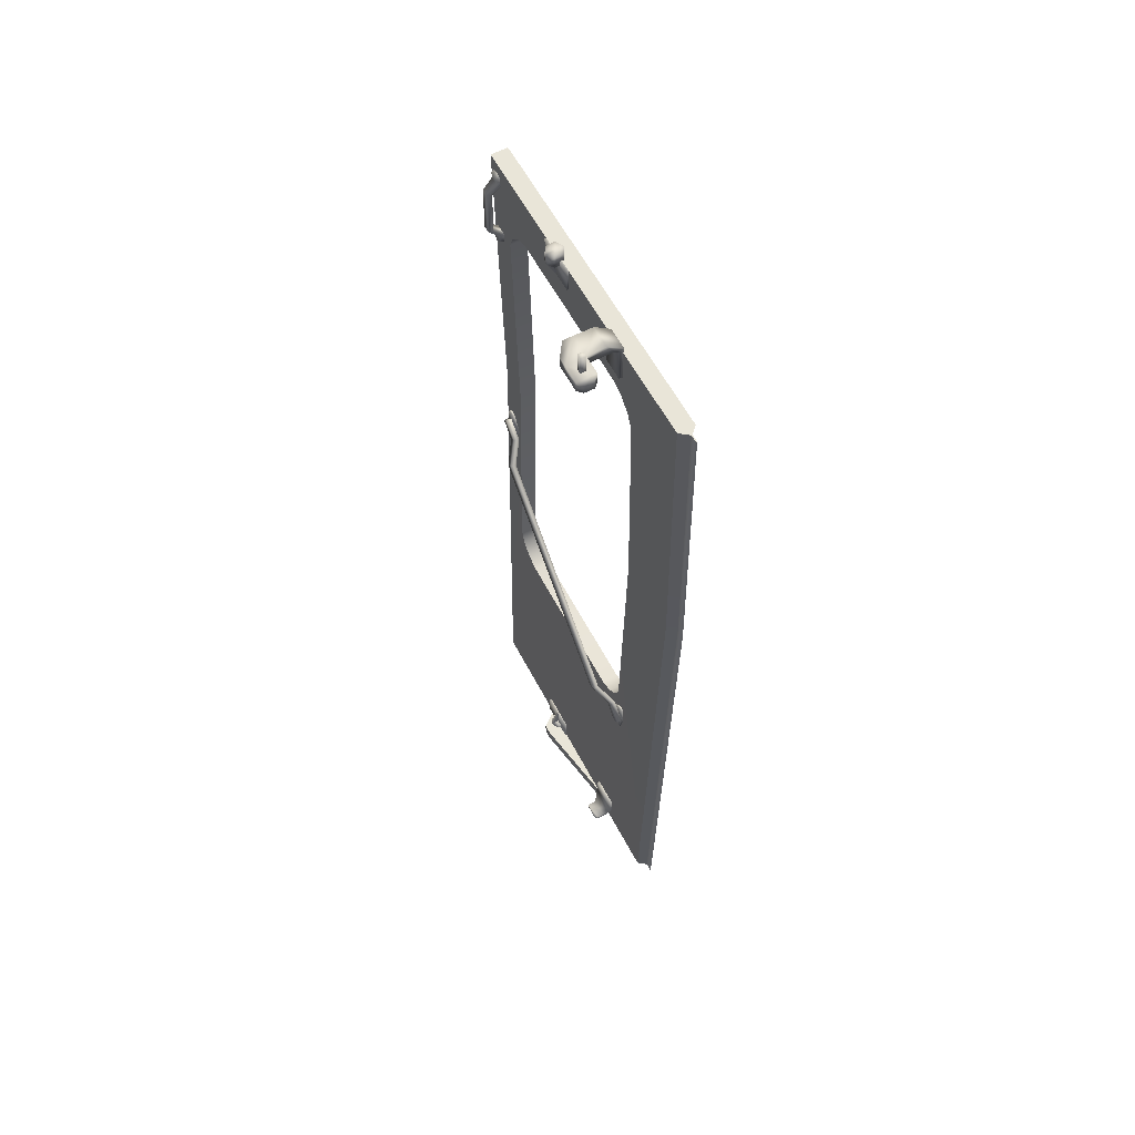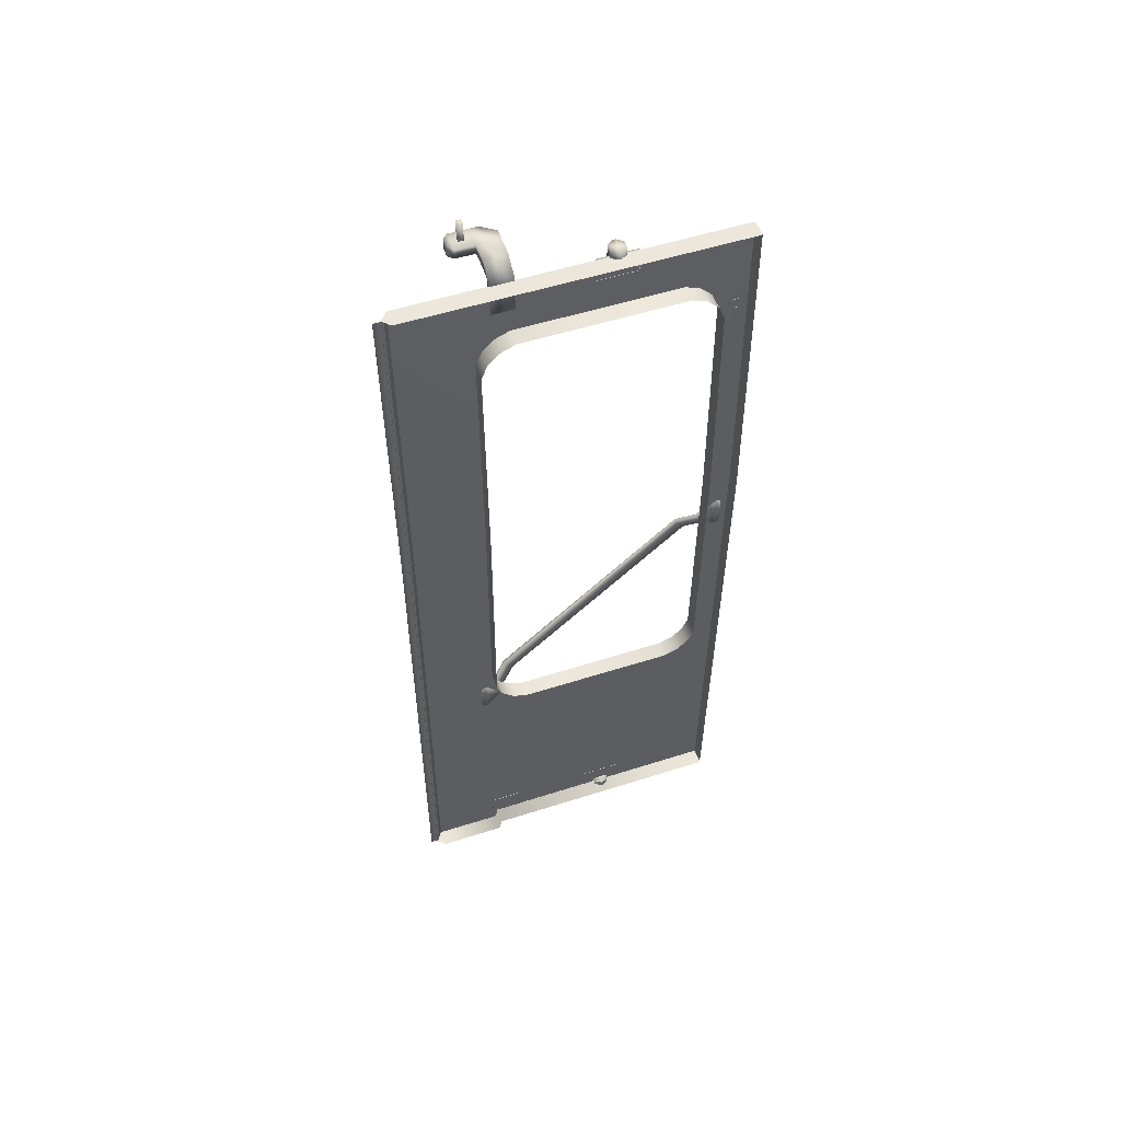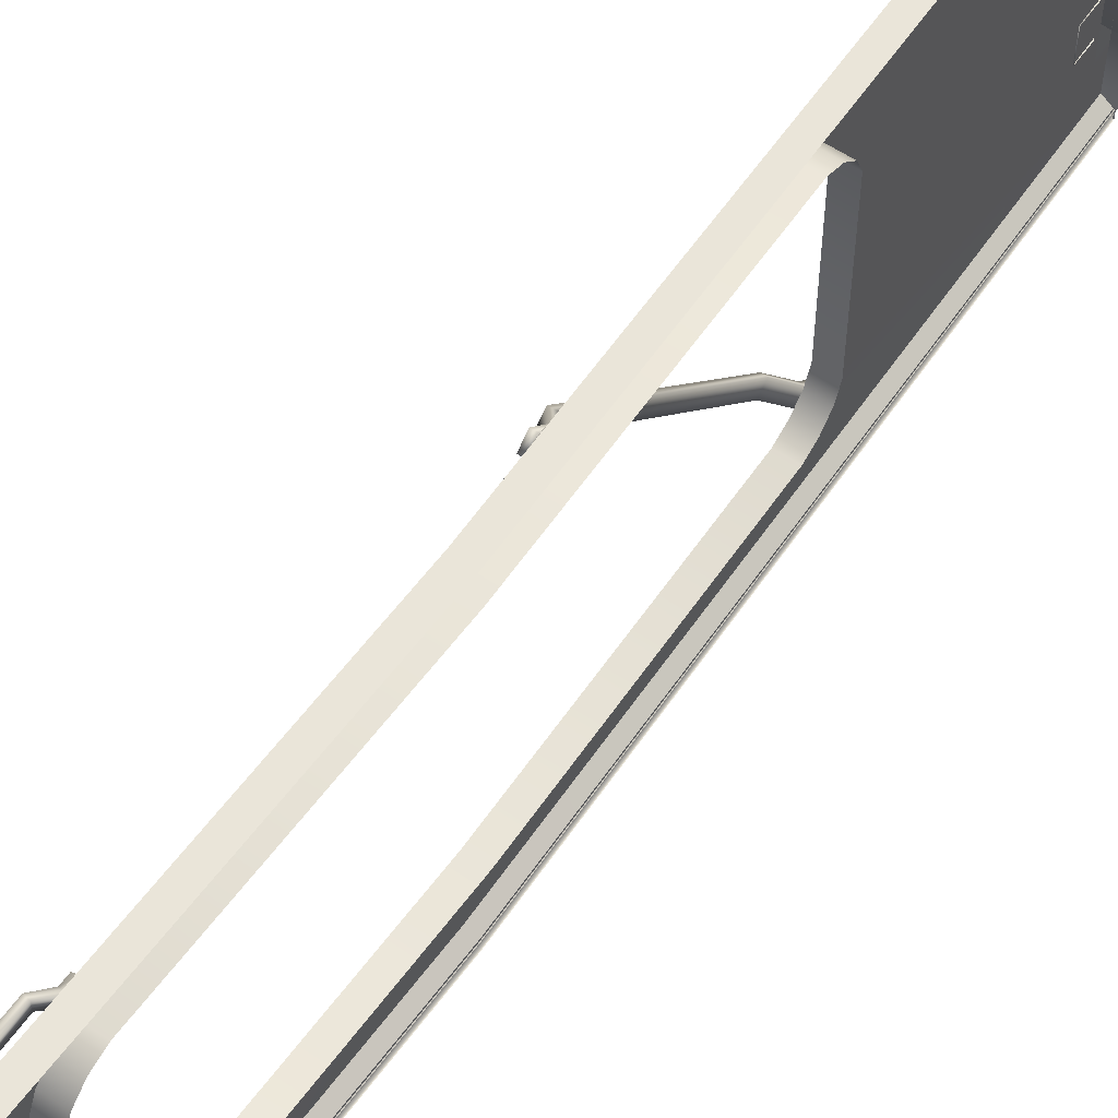
<metadata>
{"format":"obj","ext":"obj","renderer":"f3d","projection":"perspective","resolution":1024,"background":"white","views":[{"elev":59.7,"azim":-27.7,"up":"+Z"},{"elev":53.7,"azim":71.2,"up":"+Z"},{"elev":58.3,"azim":34.9,"up":"+Y"}]}
</metadata>
<code>
o Door0_03
v 0.00739 0.1305 -0.135
v 0.04239 0.1305 -0.135
v 0.04239 -0.2011 -0.135
v 0.00739 -0.2011 -0.135
v 0.00769 0.161 -0.1476
v 0.04269 0.161 -0.1476
v 0.04309 0.1845 -0.1711
v 0.00809 0.1845 -0.1711
v 0.00879 0.1973 -0.2017
v 0.04379 0.1973 -0.2017
v 0.01859 0.1973 -0.6889
v 0.05359 0.1973 -0.6889
v 0.05359 -0.2678 -0.6889
v 0.01859 -0.2678 -0.6889
v 0.00879 -0.2678 -0.2017
v 0.04379 -0.2678 -0.2017
v 0.04309 -0.2551 -0.1711
v 0.00809 -0.2551 -0.1711
v 0.04269 -0.2316 -0.1476
v 0.00769 -0.2316 -0.1476
v 0.00949 -0.2551 -1.249
v 0.009989 -0.2678 -1.218
v 0.04499 -0.2678 -1.218
v 0.04449 -0.2551 -1.249
v 0.009989 0.1973 -1.218
v 0.04499 0.1973 -1.218
v 0.00949 0.1845 -1.249
v 0.04449 0.1845 -1.249
v 0.00919 0.161 -1.272
v 0.04419 0.161 -1.272
v 0.00889 0.1305 -1.285
v 0.04389 0.1305 -1.285
v 0.04419 -0.2316 -1.272
v 0.00919 -0.2316 -1.272
v 0.04389 -0.2011 -1.285
v 0.00889 -0.2011 -1.285
v 0.01889 -0.433 -1.88
v 0.03809 -0.433 -0.6889
v 0.01859 -0.418 -0.6889
v -0.00061 -0.418 -1.88
v 0.02449 -0.433 -0.0156
v 0.00499 -0.418 -0.0156
v 0.02349 -0.4481 -0.0156
v 0.02549 -0.4481 -0.0156
v 0.02549 -0.428 -0.0156
v 0.02349 -0.428 -0.0156
v 0.03999 -0.418 -0.0156
v 0.00499 -0.418 -0.0156
v 0.02449 -0.433 -0.0156
v 0.01859 0.257 -0.6889
v 0.05259 0.257 -0.6889
v 0.03379 0.257 -1.85
v -0.00021 0.257 -1.85
v 0.03899 0.257 -0.0156
v 0.00499 0.257 -0.0156
v -0.00061 -0.2758 -1.88
v -0.00021 -0.2708 -1.85
v 0.03479 -0.2708 -1.85
v 0.03439 -0.2758 -1.88
v -0.00021 0.257 -1.85
v 0.03479 0.252 -1.85
v -0.00061 -0.418 -1.88
v 0.03439 -0.418 -1.88
v 0.01989 -0.428 -1.88
v 0.01989 -0.4481 -1.88
v 0.01789 -0.4481 -1.88
v 0.01789 -0.428 -1.88
v 0.03379 0.257 -1.85
v 0.01889 -0.433 -1.88
v -0.000411 -0.03705 -1.879
v -0.000411 0.02595 -1.879
v 9e-05 0.02595 -1.849
v 9e-05 -0.03705 -1.849
v 0.01249 -0.2313 -1.879
v 9e-05 -0.03705 -1.849
v 0.01259 -0.2313 -1.849
v 0.01259 -0.2762 -1.879
v 0.01259 -0.2712 -1.849
v 9e-05 -0.2162 -1.849
v 9e-05 -0.03705 -1.849
v -0.03581 -0.01755 -1.849
v -0.00761 0.02595 -1.849
v -0.03581 -0.01755 -1.849
v 9e-05 -0.03705 -1.849
v -0.03581 0.00345 -1.849
v 9e-05 0.02595 -1.849
v -0.00761 0.02595 -1.879
v -0.00761 0.02595 -1.849
v 9e-05 0.02595 -1.849
v -0.000411 0.02595 -1.879
v -0.03581 0.00345 -1.879
v -0.03581 0.00345 -1.849
v -0.00071 0.2437 -0.06
v -0.00071 0.2338 -0.042
v -0.00071 0.2437 -0.045
v -0.00071 0.2238 -0.06
v -0.00071 0.2238 -0.045
v -0.00071 0.2238 -0.2
v -0.00071 0.2338 -0.218
v -0.00071 0.2238 -0.215
v -0.00071 0.2437 -0.2
v -0.00071 0.2437 -0.215
v -0.02071 0.2414 -0.08
v -0.02071 0.2261 -0.08
v -0.02071 0.2414 -0.18
v -0.02071 0.2261 -0.18
v 0.009289 0.2213 -0.198
v 0.009289 0.2213 -0.217
v -0.01071 0.2243 -0.178
v -0.01071 0.2243 -0.082
v 0.009289 0.2213 -0.062
v 0.009289 0.2213 -0.043
v 0.009289 0.2462 -0.062
v 0.009289 0.2462 -0.043
v -0.01071 0.2432 -0.082
v -0.01071 0.2432 -0.178
v 0.009289 0.2462 -0.198
v 0.009289 0.2462 -0.217
v 0.009289 0.2338 -0.22
v 0.009289 0.2338 -0.04
v 9e-05 -0.2162 -1.849
v -0.000411 -0.2162 -1.879
v -0.000411 -0.3401 -1.879
v 9e-05 -0.3401 -1.849
v -0.00351 0.00295 -1.836
v -0.01801 0.00295 -1.836
v -0.00351 0.00295 -1.798
v -0.00351 -0.00305 -1.798
v -0.01801 -0.00305 -1.836
v -0.00351 -0.00305 -1.836
v 0.009389 -0.01555 -1.836
v 0.009389 -0.01555 -1.863
v 0.01799 -5e-05 -1.863
v 0.01799 -5e-05 -1.836
v 0.009389 0.01555 -1.863
v 0.009389 0.01555 -1.836
v -0.00901 0.01555 -1.863
v -0.00901 0.01555 -1.836
v -0.01801 -0.00305 -1.863
v -0.00901 -0.01565 -1.863
v -0.00901 -0.01565 -1.836
v -0.00371 -0.04105 -1.849
v 0.00129 -0.04105 -1.849
v 0.00129 -0.04105 -1.798
v -0.00371 -0.04105 -1.798
v -0.00371 0.04095 -1.849
v -0.00371 0.04095 -1.798
v 0.00129 0.04095 -1.849
v 0.00129 0.04095 -1.798
v -0.01801 0.00295 -1.863
v 0.00669 -0.04095 -0.0157
v 0.00669 0.04105 -0.0157
v 0.001689 0.04105 -0.0157
v 0.001689 -0.04095 -0.0157
v 0.00669 -0.19 -0.005
v -0.02641 -0.19 0.02
v -0.02641 -0.2359 0.02
v 0.00669 -0.2359 -0.005
v -0.00131 -0.2359 -0.01
v -0.01141 -0.2359 -0.003
v -0.01141 -0.19 -0.003
v -0.00131 -0.19 -0.01
v -0.07501 -0.2859 -0.003
v -0.07501 -0.2859 0.02
v -0.09501 -0.2859 0.02
v -0.09501 -0.2859 -0.003
v -0.105 -0.2759 0.02
v -0.105 -0.2759 -0.003
v -0.06501 -0.2759 -0.003
v -0.06501 -0.2759 0.02
v -0.07501 -0.2859 0.02
v -0.07501 -0.2859 -0.003
v -0.105 -0.2389 -0.003
v -0.105 -0.2389 0.02
v -0.105 -0.219 0.02
v -0.105 -0.219 -0.003
v -0.06501 -0.2359 -0.003
v -0.06501 -0.2359 0.02
v -0.06501 -0.2759 0.02
v -0.06501 -0.2759 -0.003
v -0.08501 -0.19 0.02
v -0.08501 -0.19 -0.003
v -0.06501 -0.19 0.02
v -0.06501 -0.19 -0.003
v -0.08501 -0.19 -0.003
v -0.08501 -0.19 0.02
v -0.02641 -0.19 0.02
v 0.00669 -0.19 -0.005
v -0.00131 -0.19 -0.0849
v 0.00669 -0.19 -0.0849
v -0.02641 -0.2359 0.02
v -0.06501 -0.2359 0.02
v -0.06501 -0.2359 -0.003
v 0.00669 -0.2359 -0.005
v 0.00669 -0.2359 -0.0849
v -0.00131 -0.2359 -0.0849
v 0.00189 0.00305 -0.0641
v 0.00189 -0.00295 -0.0641
v -0.01801 -0.00305 -0.0263
v -0.01801 0.00295 -0.0263
v -0.01801 0.00295 -0
v -1e-05 -5e-05 -0
v 0.00899 0.01555 -0
v -0.00901 0.01555 -0
v -0.01801 -0.00305 -0
v -0.00901 -0.01565 -0
v 0.00899 -0.01555 -0
v 0.01799 -5e-05 -0
v -0.00901 0.01555 -0.0263
v -0.00901 -0.01565 -0.0263
v 0.00899 0.01555 -0.0263
v 0.00899 -0.01555 -0.0263
v -0.04141 -0.2712 -1.852
v -0.04141 -0.2712 -1.86
v -0.03641 -0.2762 -1.86
v -0.03641 -0.2762 -1.852
v -0.03681 -0.2635 -1.86
v -0.03681 -0.2635 -1.879
v -0.02611 -0.2635 -1.879
v -0.02611 -0.2635 -1.86
v -0.03681 -0.2529 -1.86
v -0.03681 -0.2529 -1.879
v -0.02611 -0.2529 -1.86
v -0.02611 -0.2529 -1.879
v -0.04151 -0.2361 -1.852
v -0.04151 -0.2361 -1.86
v -0.02151 -0.2361 -1.852
v -0.01651 -0.2361 -1.86
v -0.02151 -0.2762 -1.852
v -0.01651 -0.2762 -1.86
v -0.00631 -0.2162 -1.83
v 0.001689 -0.2162 -1.835
v -0.00631 -0.2812 -1.83
v 0.001689 -0.2812 -1.835
v -0.00631 -0.2162 -1.795
v 0.001689 -0.2162 -1.795
v -0.00631 -0.2812 -1.795
v 0.001689 -0.2812 -1.795
v 9e-05 -0.2162 -1.849
v -0.03581 -0.01755 -1.849
v -0.03581 -0.01755 -1.879
v -0.000411 -0.2162 -1.879
v 0.001689 0.04105 -0.0649
v 0.00669 0.04105 -0.0649
v 0.00669 -0.04095 -0.0649
v 0.001689 -0.04095 -0.0649
v -0.02641 -0.19 0.02
v -0.06501 -0.19 0.02
v -0.06501 -0.2359 0.02
v -0.02641 -0.2359 0.02
v -0.08501 -0.19 0.02
v -0.105 -0.219 0.02
v -0.105 -0.2389 0.02
v -0.105 -0.2389 -0.003
v -0.105 -0.219 -0.003
v -0.09501 -0.2859 0.02
v -0.07501 -0.2859 0.02
v -0.06501 -0.2759 0.02
v -0.105 -0.2759 0.02
v -0.105 -0.2759 -0.003
v -0.06501 -0.2759 -0.003
v -0.07501 -0.2859 -0.003
v -0.09501 -0.2859 -0.003
v -0.07971 -0.2632 0.02
v -0.07971 -0.2526 0.02
v -0.07971 -0.2526 0.06
v -0.07971 -0.2632 0.06
v -0.09031 -0.2526 0.02
v -0.09031 -0.2526 0.06
v -0.09031 -0.2632 0.06
v -0.09031 -0.2632 0.02
v 0.01799 -5e-05 -0.0263
v 0.00189 -0.00295 -0.0263
v 0.00189 0.00305 -0.0263
v -0.105 -0.2389 -0.003
v -0.06501 -0.2359 -0.003
v -0.08501 -0.258 0.06
v -0.00061 -0.418 -1.88
v -0.00021 -0.2708 -1.85
v -0.00061 -0.2758 -1.88
v 0.00499 0.257 -0.0156
v 0.00769 0.161 -0.1476
v 0.00739 0.1305 -0.135
v 0.00879 0.1973 -0.2017
v 0.00809 0.1845 -0.1711
v 0.00499 -0.418 -0.0156
v 0.00809 -0.2551 -0.1711
v 0.00879 -0.2678 -0.2017
v 0.00739 -0.2011 -0.135
v 0.00769 -0.2316 -0.1476
v 0.01989 -0.4481 -1.88
v 0.03909 -0.4481 -0.6889
v 0.03709 -0.4481 -0.6889
v 0.01789 -0.4481 -1.88
v 0.02549 -0.4481 -0.0156
v 0.02349 -0.4481 -0.0156
v 0.03709 -0.428 -0.6889
v 0.01789 -0.428 -1.88
v 0.02349 -0.428 -0.0156
v 0.01859 -0.2678 -0.6889
v 0.01859 -0.418 -0.6889
v 0.00889 -0.2011 -1.285
v 0.01859 0.257 -0.6889
v 0.01859 0.1973 -0.6889
v 0.00919 -0.2316 -1.272
v 0.00949 -0.2551 -1.249
v 0.009989 -0.2678 -1.218
v -0.00021 0.257 -1.85
v 0.00919 0.161 -1.272
v 0.00949 0.1845 -1.249
v 0.009989 0.1973 -1.218
v 0.00889 0.1305 -1.285
v 0.03999 0.252 -0.0156
v 0.03899 0.257 -0.0156
v 0.00499 0.257 -0.0156
v 0.00409 -0.2857 -1.262
v 0.00419 -0.2777 -1.266
v 0.003089 -0.2777 -1.335
v 0.00289 -0.2857 -1.338
v 0.00409 -0.2524 -1.3
v 0.00329 -0.2973 -1.3
v 0.00279 -0.2938 -1.335
v 0.00389 -0.2938 -1.266
v 0.009989 -0.2777 -1.266
v 0.00979 -0.2525 -1.3
v 0.00849 -0.2939 -1.335
v 0.00899 -0.2974 -1.3
v 0.00969 -0.2939 -1.266
v 0.00879 -0.2777 -1.335
v 0.00989 -0.2858 -1.262
v 0.008589 -0.2858 -1.338
v 0.00359 -0.2826 -1.318
v 0.00479 -0.248 -1.286
v 0.00479 -0.2651 -1.268
v 0.00359 -0.2995 -1.3
v -0.01901 -0.2109 -1.252
v -0.01901 -0.228 -1.234
v -0.01541 0.1772 -0.8925
v -0.01541 0.1603 -0.8742
v 0.01079 0.2135 -0.8589
v 0.01079 0.1965 -0.8406
v 0.01189 0.248 -0.827
v 0.01189 0.2309 -0.8087
v 0.00079 0.2152 -0.8574
v 0.00189 0.2482 -0.8269
v 0.00189 0.2311 -0.8085
v 0.00079 0.1981 -0.8391
v -0.02541 0.1789 -0.891
v -0.02541 0.162 -0.8726
v -0.02901 -0.2122 -1.253
v -0.02911 -0.2291 -1.235
v -0.005311 -0.2493 -1.287
v -0.005311 -0.2663 -1.269
v -0.00641 -0.2823 -1.318
v -0.00641 -0.2994 -1.3
v 0.01639 0.2341 -0.8647
v 0.01659 0.2422 -0.8614
v 0.01729 0.2455 -0.8268
v 0.01769 0.2341 -0.7889
v 0.01779 0.2422 -0.7922
v 0.01639 0.2008 -0.8268
v 0.01629 0.226 -0.8614
v 0.01749 0.226 -0.7922
v 0.01069 0.2341 -0.8647
v 0.01089 0.2422 -0.8614
v 0.01199 0.2422 -0.7921
v 0.01189 0.2341 -0.7888
v 0.01169 0.2261 -0.7921
v 0.01059 0.2261 -0.8613
v 0.01069 0.2009 -0.8267
v 0.01149 0.2457 -0.8267
f 1 2 3
f 1 3 4
f 5 6 2
f 5 2 1
f 7 6 5
f 7 5 8
f 7 8 9
f 7 9 10
f 10 9 11
f 10 11 12
f 13 14 15
f 13 15 16
f 17 16 15
f 17 15 18
f 19 17 18
f 19 18 20
f 19 20 4
f 19 4 3
f 21 22 23
f 21 23 24
f 25 26 12
f 25 12 11
f 26 25 27
f 26 27 28
f 29 30 28
f 29 28 27
f 14 13 23
f 14 23 22
f 30 29 31
f 30 31 32
f 21 24 33
f 21 33 34
f 35 36 34
f 35 34 33
f 32 31 36
f 32 36 35
f 37 38 39
f 37 39 40
f 38 41 42
f 38 42 39
f 43 44 45
f 43 45 46
f 47 48 49
f 50 51 52
f 50 52 53
f 54 51 50
f 54 50 55
f 56 57 58
f 56 58 59
f 58 57 60
f 58 60 61
f 62 56 59
f 62 59 63
f 64 65 66
f 64 66 67
f 68 61 60
f 62 63 69
f 70 71 72
f 70 72 73
f 74 70 75
f 74 75 76
f 77 74 76
f 77 76 78
f 79 80 81
f 82 83 84
f 85 83 82
f 82 84 86
f 87 88 89
f 87 89 90
f 91 92 88
f 91 88 87
f 93 94 95
f 96 97 94
f 96 94 93
f 98 99 100
f 101 102 99
f 101 99 98
f 93 103 104
f 93 104 96
f 103 105 106
f 103 106 104
f 105 101 98
f 105 98 106
f 107 98 100
f 107 100 108
f 109 106 98
f 109 98 107
f 110 104 106
f 110 106 109
f 111 96 104
f 111 104 110
f 112 97 96
f 112 96 111
f 113 93 95
f 113 95 114
f 115 103 93
f 115 93 113
f 116 105 103
f 116 103 115
f 117 101 105
f 117 105 116
f 118 102 101
f 118 101 117
f 108 100 99
f 108 99 119
f 119 99 102
f 119 102 118
f 120 94 97
f 120 97 112
f 114 95 94
f 114 94 120
f 110 115 113
f 110 113 111
f 109 116 115
f 109 115 110
f 107 117 116
f 107 116 109
f 121 122 123
f 121 123 124
f 125 126 127
f 128 129 130
f 131 132 133
f 131 133 134
f 135 136 134
f 135 134 133
f 136 135 137
f 136 137 138
f 129 139 140
f 129 140 141
f 141 140 132
f 141 132 131
f 142 143 144
f 142 144 145
f 146 142 145
f 146 145 147
f 148 146 147
f 148 147 149
f 147 145 144
f 147 144 149
f 141 131 136
f 141 136 138
f 150 139 129
f 150 129 126
f 137 150 126
f 137 126 138
f 138 126 129
f 138 129 141
f 127 126 129
f 127 129 128
f 151 152 153
f 151 153 154
f 155 156 157
f 155 157 158
f 159 160 161
f 159 161 162
f 163 164 165
f 163 165 166
f 166 165 167
f 166 167 168
f 169 170 171
f 169 171 172
f 173 174 175
f 173 175 176
f 168 167 174
f 168 174 173
f 177 178 179
f 177 179 180
f 181 182 176
f 181 176 175
f 183 184 185
f 183 185 186
f 161 184 183
f 161 183 187
f 162 161 187
f 162 187 188
f 189 162 188
f 189 188 190
f 191 192 193
f 191 193 160
f 194 191 160
f 194 160 159
f 195 194 159
f 195 159 196
f 197 198 199
f 197 199 200
f 201 202 203
f 201 203 204
f 202 201 205
f 202 205 206
f 206 207 208
f 206 208 202
f 209 210 199
f 209 199 200
f 204 209 200
f 204 200 201
f 201 200 199
f 201 199 205
f 210 209 211
f 210 211 212
f 213 214 215
f 213 215 216
f 217 218 219
f 217 219 220
f 221 222 218
f 221 218 217
f 223 224 222
f 223 222 221
f 220 219 224
f 220 224 223
f 213 225 226
f 213 226 214
f 227 228 226
f 227 226 225
f 229 227 225
f 229 225 216
f 230 229 216
f 230 216 215
f 231 232 228
f 231 228 227
f 233 231 227
f 233 227 229
f 234 233 229
f 234 229 230
f 235 236 232
f 235 232 231
f 237 235 231
f 237 231 233
f 238 237 233
f 238 233 234
f 237 238 236
f 237 236 235
f 239 240 241
f 239 241 242
f 241 240 92
f 241 92 91
f 196 189 190
f 196 190 195
f 243 244 245
f 243 245 246
f 152 244 243
f 152 243 153
f 153 243 246
f 153 246 154
f 154 246 245
f 154 245 151
f 190 188 194
f 190 194 195
f 196 159 162
f 196 162 189
f 247 248 249
f 247 249 250
f 160 193 184
f 160 184 161
f 248 251 252
f 248 252 253
f 184 254 255
f 184 255 185
f 256 257 258
f 256 258 259
f 260 261 262
f 260 262 263
f 264 265 266
f 264 266 267
f 265 268 269
f 265 269 266
f 270 269 268
f 270 268 271
f 267 270 271
f 267 271 264
f 210 212 207
f 210 207 206
f 199 210 206
f 199 206 205
f 211 209 204
f 211 204 203
f 203 208 272
f 203 272 211
f 212 272 208
f 212 208 207
f 198 273 199
f 274 197 200
f 203 202 208
f 225 213 216
f 253 258 249
f 253 249 248
f 254 184 193
f 275 276 261
f 258 253 259
f 261 260 275
f 267 266 277
f 266 269 277
f 269 270 277
f 270 267 277
f 278 279 280
f 281 282 283
f 281 284 285
f 286 287 288
f 281 285 282
f 286 289 290
f 286 290 287
f 291 292 293
f 291 293 294
f 295 296 293
f 295 293 292
f 294 293 297
f 294 297 298
f 296 299 297
f 296 297 293
f 288 300 301
f 288 301 286
f 279 278 302
f 303 304 284
f 303 284 281
f 278 305 302
f 278 306 305
f 281 283 289
f 281 289 286
f 278 307 306
f 278 301 300
f 278 300 307
f 308 309 310
f 310 311 308
f 311 304 303
f 311 303 308
f 279 302 312
f 279 312 308
f 308 312 309
f 313 314 315
f 48 47 313
f 48 313 315
f 316 317 318
f 316 318 319
f 318 317 320
f 321 316 319
f 322 321 319
f 321 323 316
f 320 317 324
f 320 324 325
f 321 322 326
f 321 326 327
f 323 321 327
f 323 327 328
f 318 320 325
f 318 325 329
f 317 316 330
f 317 330 324
f 319 318 329
f 319 329 331
f 322 319 331
f 322 331 326
f 316 323 328
f 316 328 330
f 329 324 330
f 329 330 331
f 325 324 329
f 331 330 327
f 331 327 326
f 330 328 327
f 332 333 334
f 332 334 335
f 333 336 337
f 333 337 334
f 336 338 339
f 336 339 337
f 338 340 341
f 338 341 339
f 340 342 343
f 340 343 341
f 342 340 344
f 342 344 345
f 343 342 345
f 343 345 346
f 341 343 346
f 341 346 347
f 340 338 348
f 340 348 344
f 339 341 347
f 339 347 349
f 338 336 350
f 338 350 348
f 337 339 349
f 337 349 351
f 336 333 352
f 336 352 350
f 334 337 351
f 334 351 353
f 333 332 354
f 333 354 352
f 335 334 353
f 335 353 355
f 332 335 355
f 332 355 354
f 347 346 345
f 347 345 344
f 349 347 344
f 349 344 348
f 351 349 348
f 351 348 350
f 353 351 350
f 353 350 352
f 355 353 352
f 355 352 354
f 356 357 358
f 359 358 360
f 359 356 358
f 361 362 363
f 363 362 356
f 363 356 359
f 364 365 357
f 364 357 356
f 366 367 359
f 366 359 360
f 367 368 363
f 367 363 359
f 369 364 356
f 369 356 362
f 368 370 361
f 368 361 363
f 365 371 358
f 365 358 357
f 371 366 360
f 371 360 358
f 370 369 362
f 370 362 361
f 371 365 364
f 366 371 367
f 371 364 367
f 368 369 370
f 364 369 368
f 364 368 367

</code>
